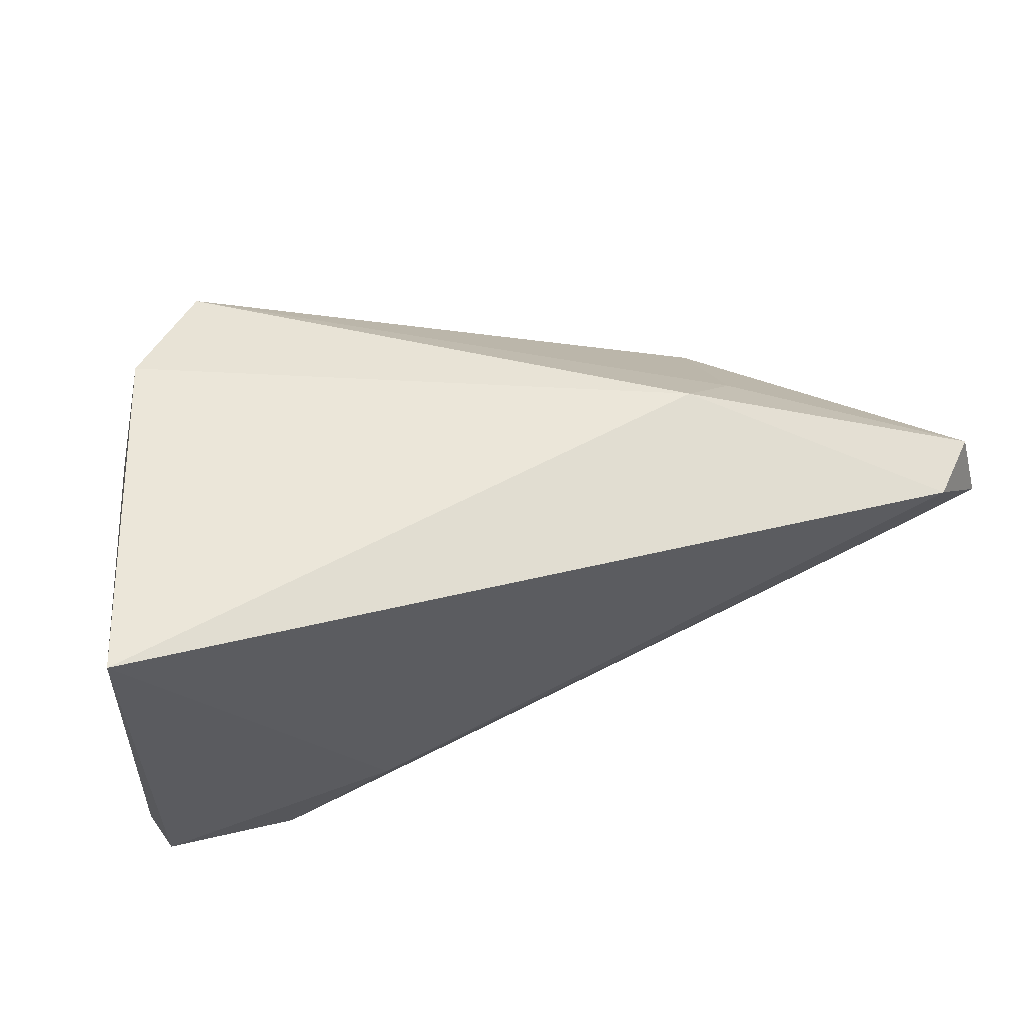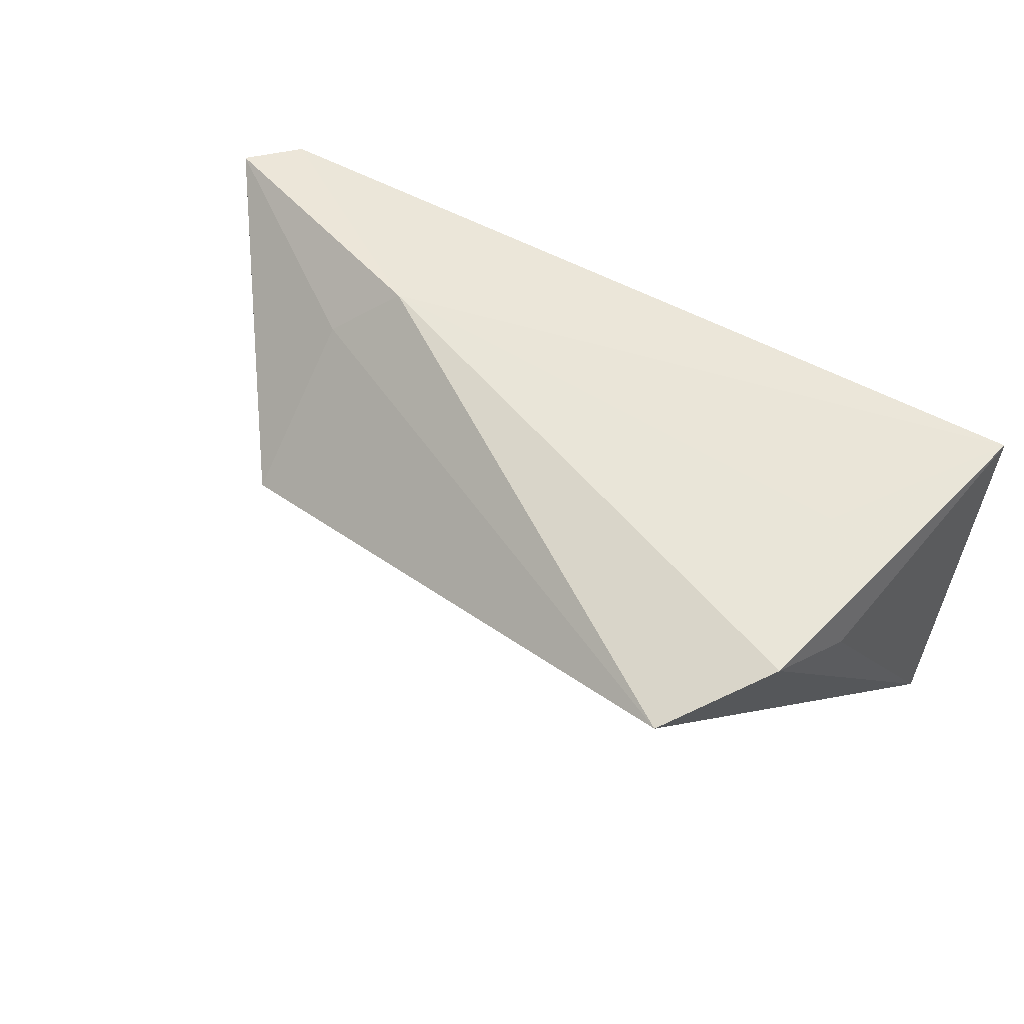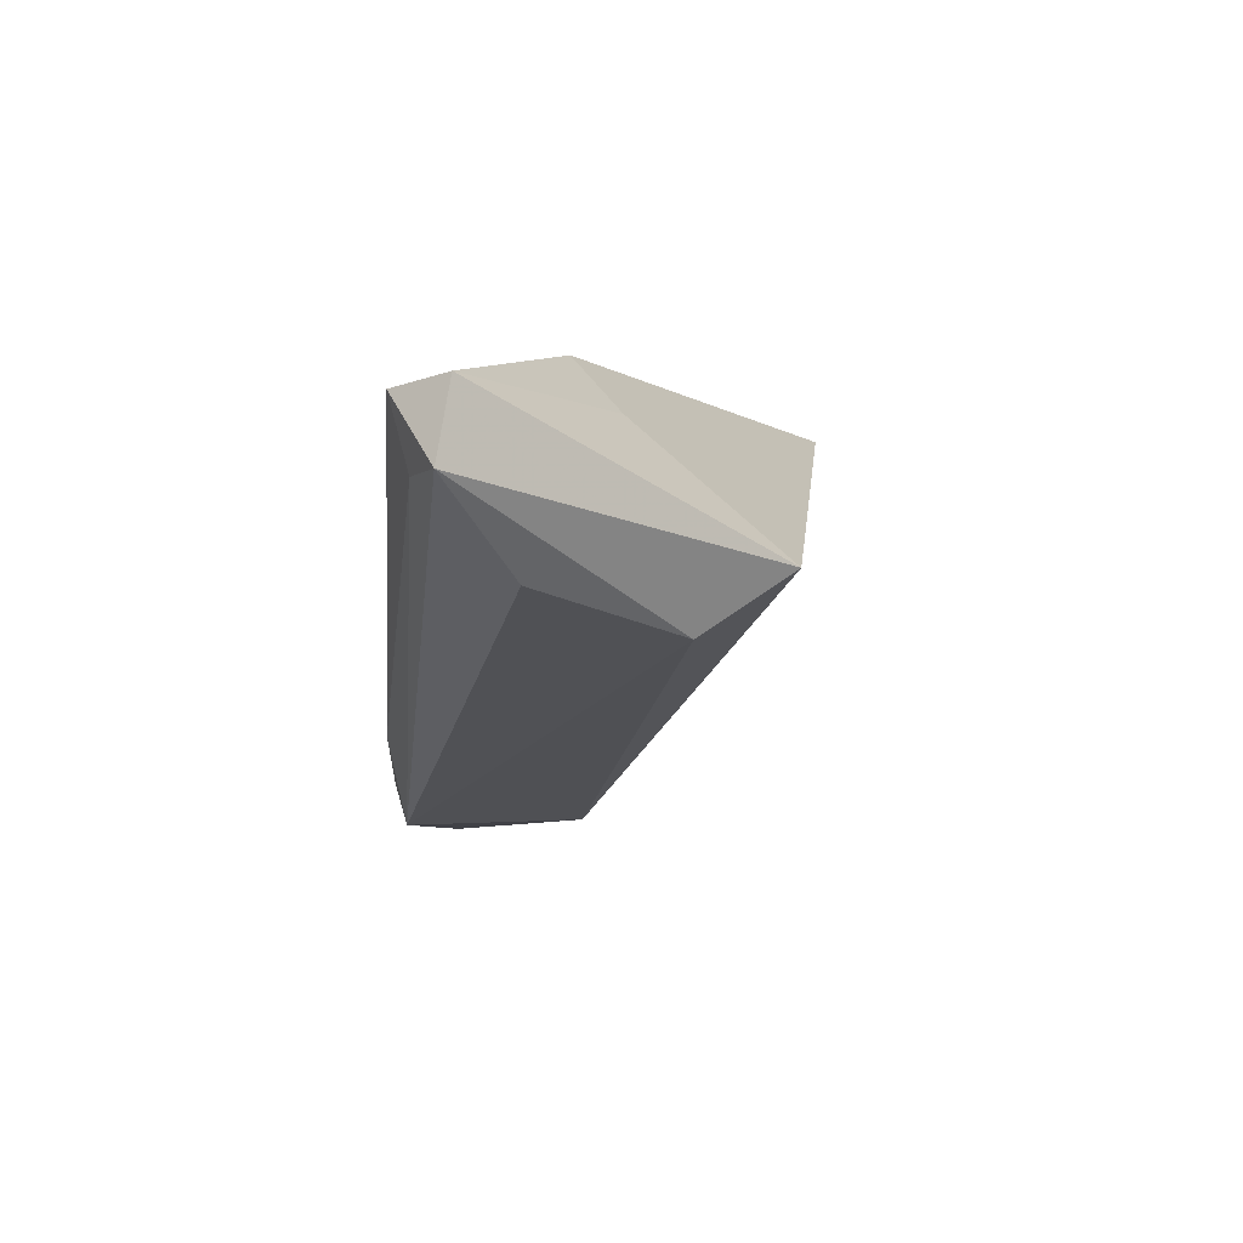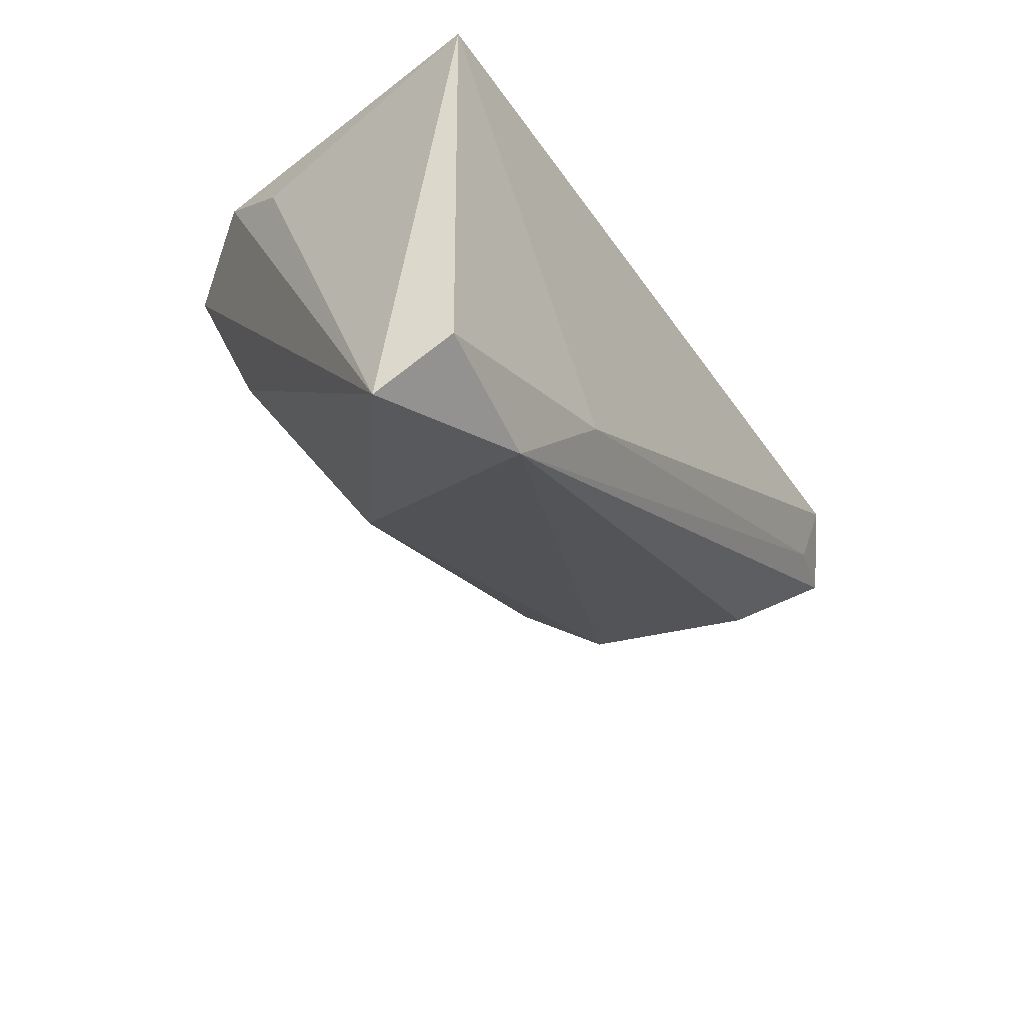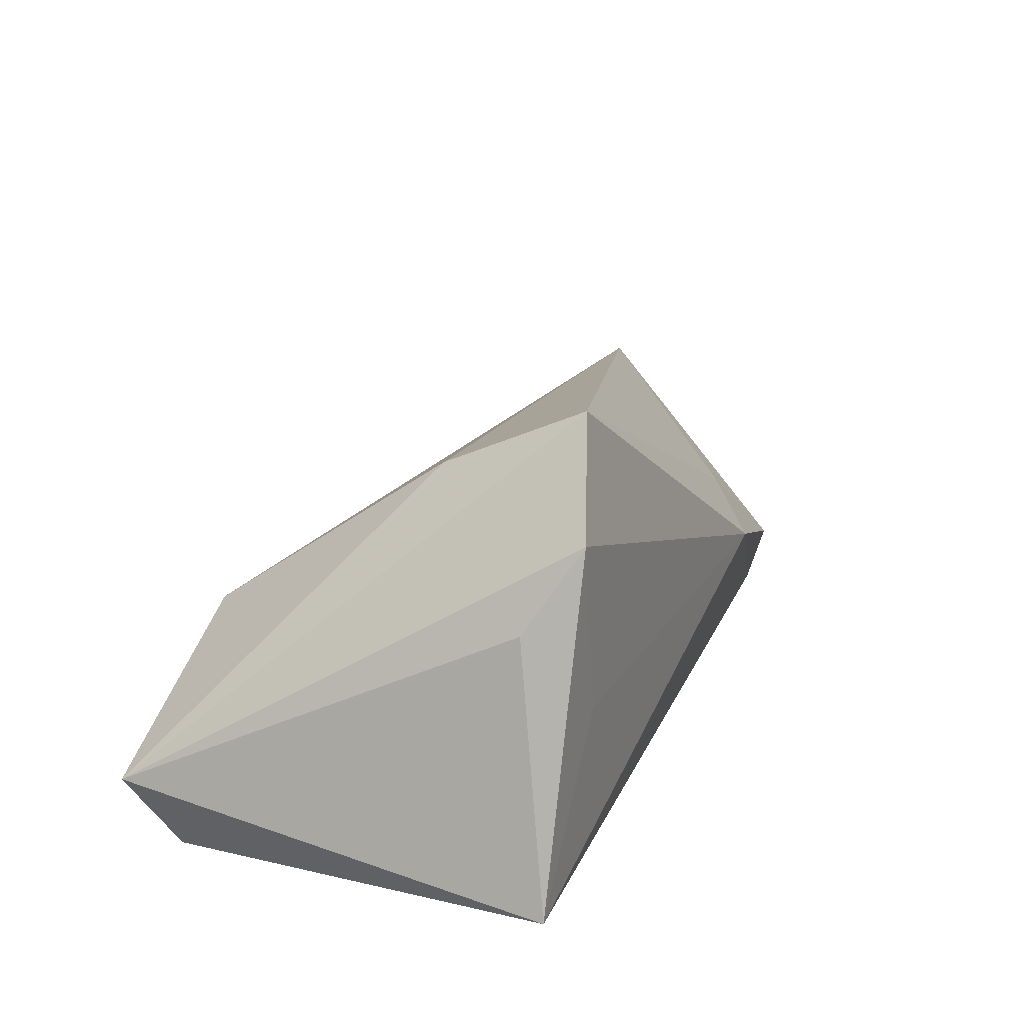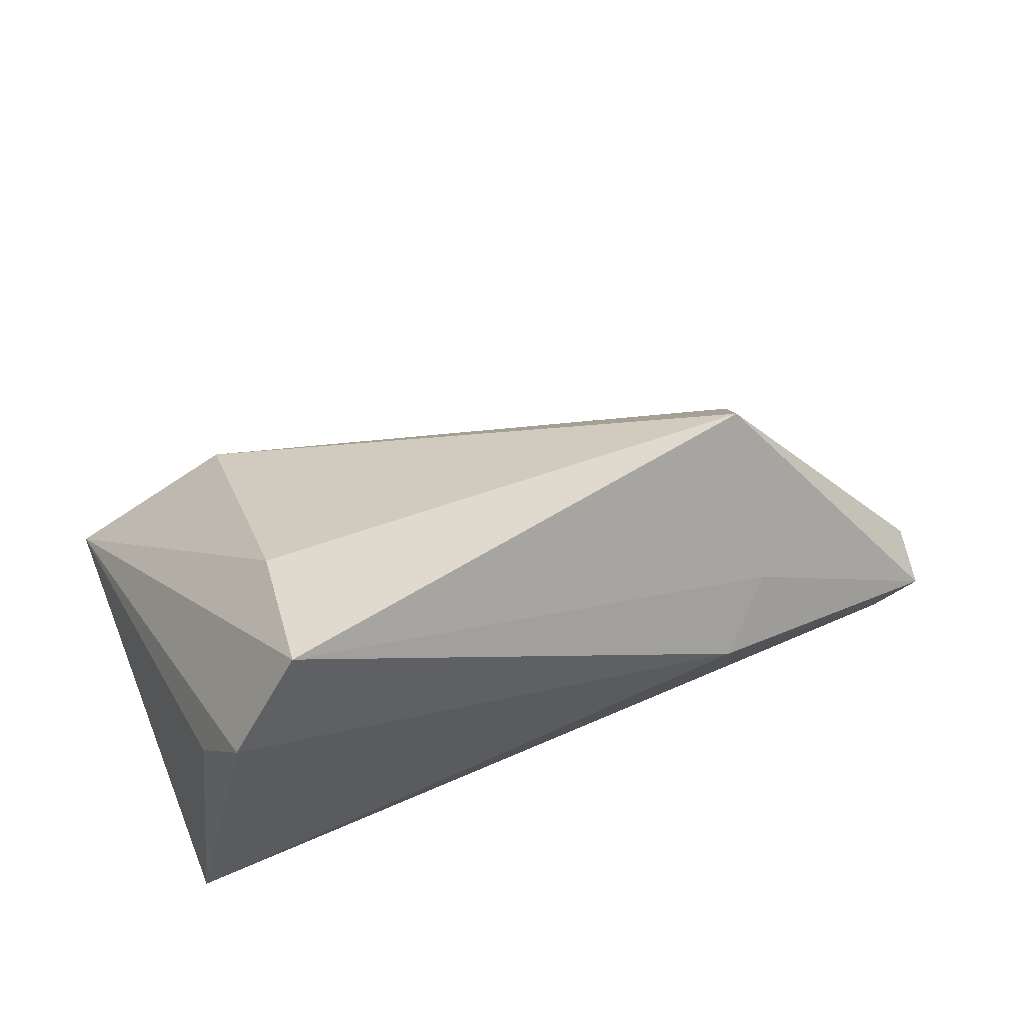
<metadata>
{"format":"obj","ext":"obj","renderer":"f3d","projection":"perspective","resolution":1024,"background":"white","views":[{"elev":54.9,"azim":165.4,"up":"+Y"},{"elev":60.8,"azim":31.4,"up":"+Y"},{"elev":-1.0,"azim":-93.5,"up":"+Y"},{"elev":-36.3,"azim":122.5,"up":"+Y"},{"elev":19.9,"azim":112.3,"up":"+Z"},{"elev":60.9,"azim":159.7,"up":"+Z"}]}
</metadata>
<code>
v 0.02632 -0.03268 -0.01872
v -0.04592 -0.008932 0.01257
v 0.04372 0.02054 -0.02083
v 0.01241 -0.02058 -0.02083
v -0.04301 -0.001464 0.02404
v -0.06339 0.01443 -0.01801
v -0.04206 0.01447 0.005652
v 0.02301 -0.000733 0.02635
v 0.02375 -0.03186 0.004304
v -0.07091 0.006352 -0.0134
v -0.06153 0.006314 -0.0159
v 0.04568 -0.03458 -0.01213
v -0.05841 -0.003863 -0.005256
v -0.03442 0.02156 0.0003866
v 0.04317 -0.02803 -0.02083
v -0.06867 0.01554 -0.01179
v 0.02435 0.01795 0.03527
v 0.03397 0.02156 0.02252
v 0.02983 0.02123 0.0006447
v 0.03791 0.01519 0.01206
f 20 12 3
f 2 5 10
f 5 2 9
f 6 14 3
f 3 4 6
f 18 14 17
f 18 20 3
f 17 12 18
f 12 20 18
f 10 5 16
f 16 6 10
f 14 6 16
f 7 5 17
f 17 14 7
f 7 16 5
f 14 16 7
f 3 12 15
f 15 4 3
f 17 5 8
f 5 9 8
f 8 12 17
f 8 9 12
f 13 2 10
f 10 6 11
f 11 6 4
f 3 14 19
f 19 18 3
f 14 18 19
f 1 15 12
f 4 15 1
f 12 9 1
f 1 13 10
f 1 9 2
f 2 13 1
f 10 11 1
f 1 11 4

</code>
